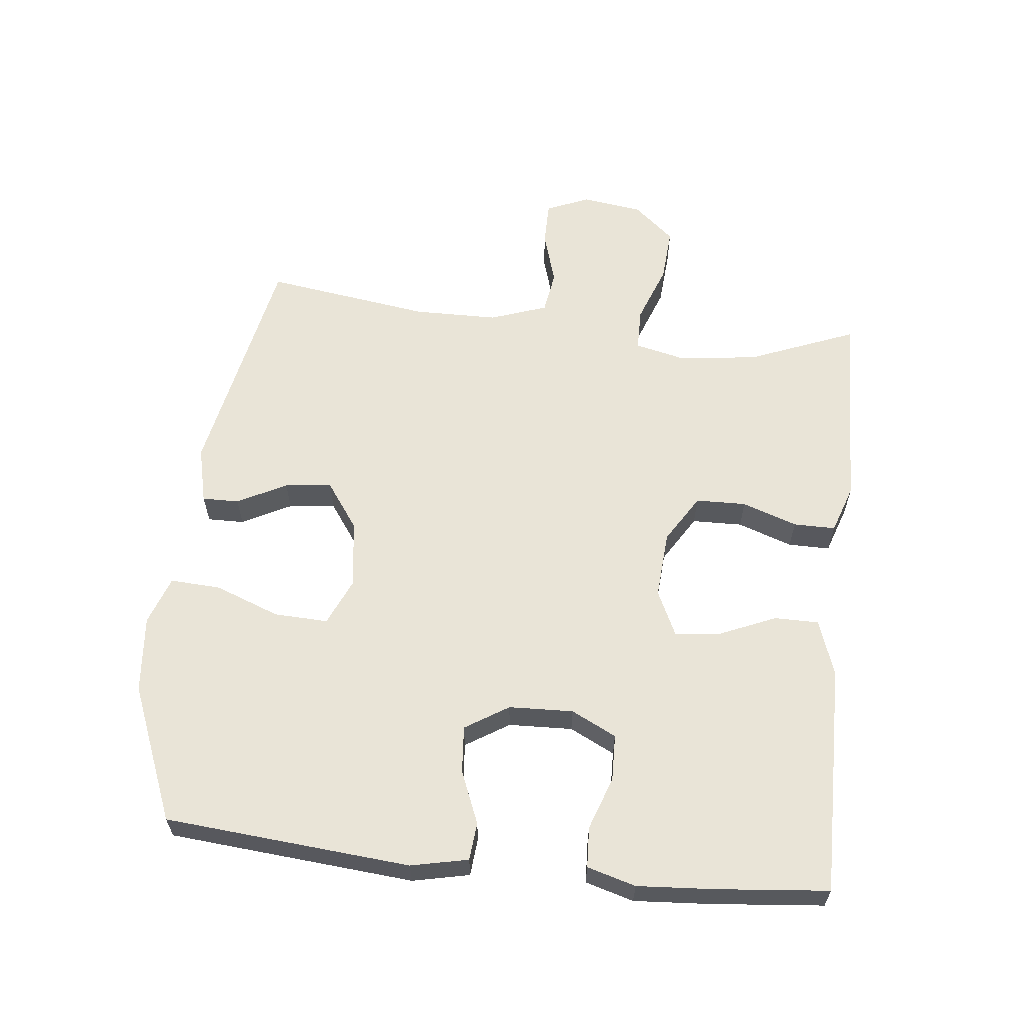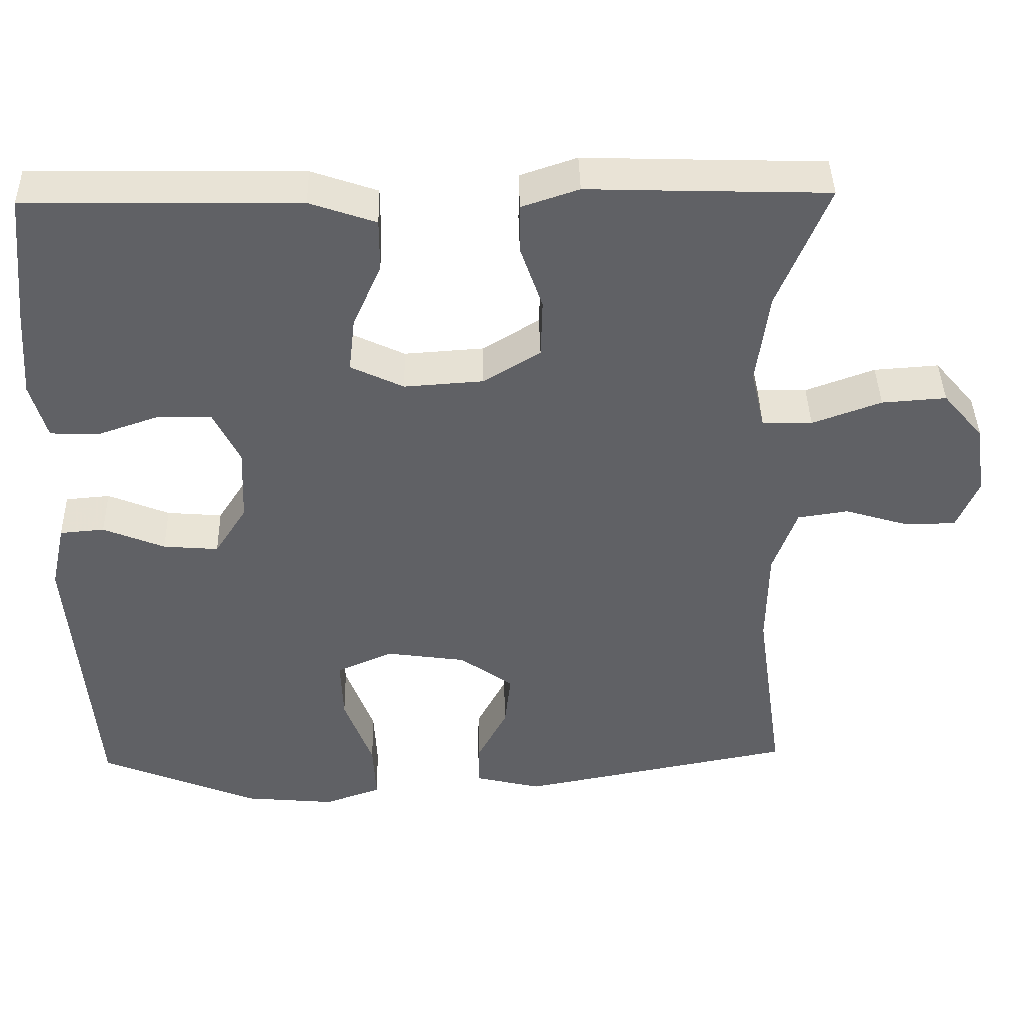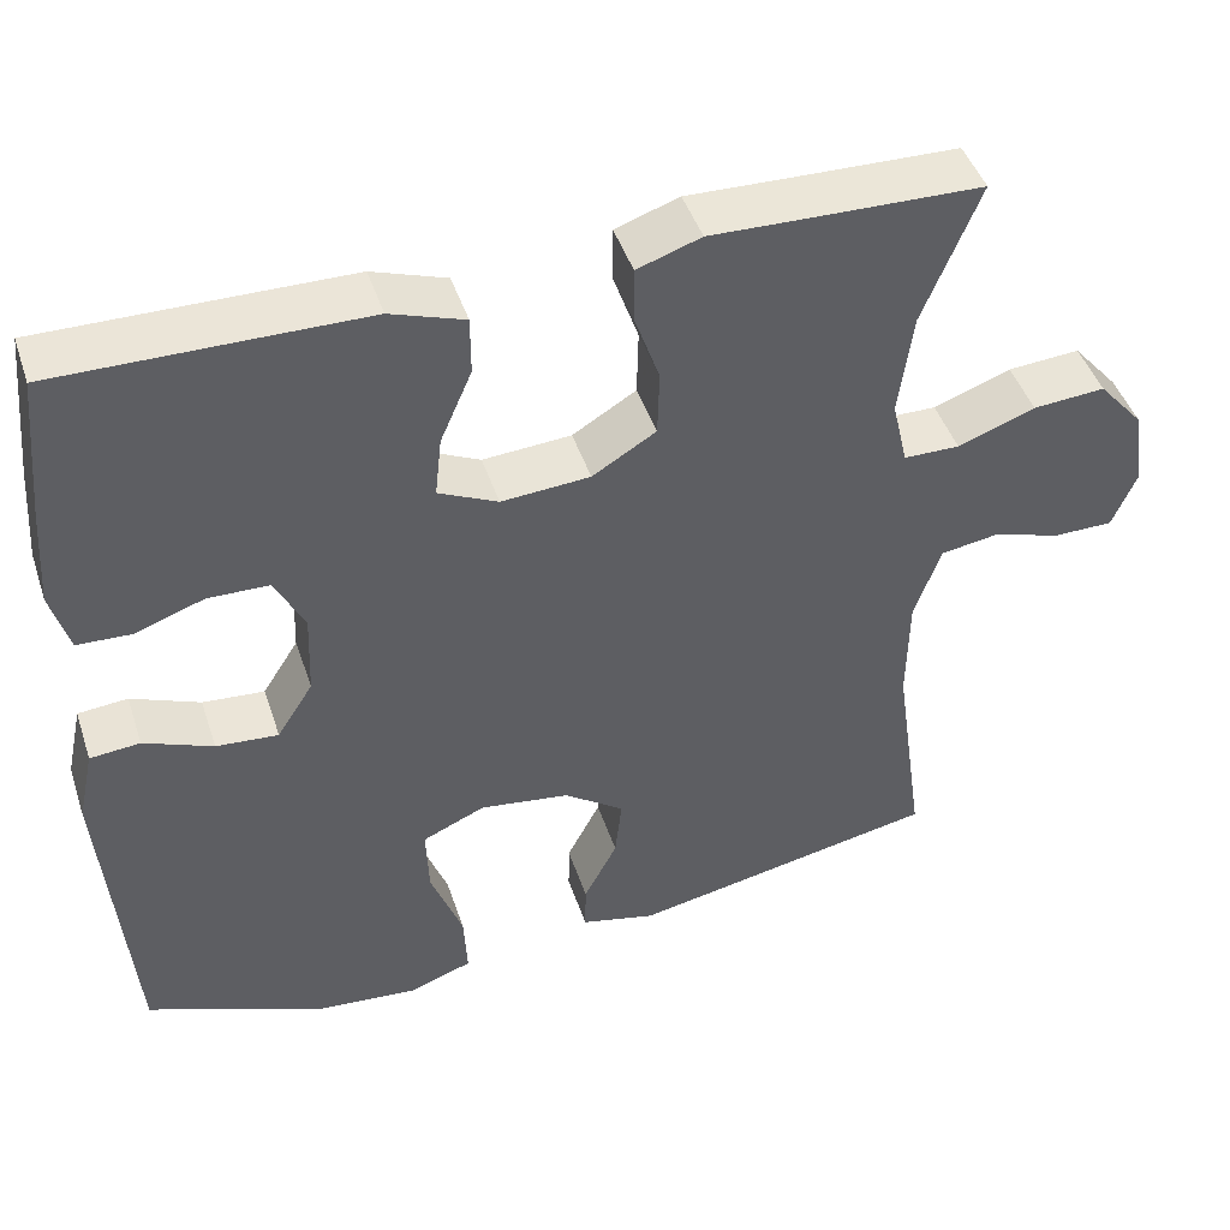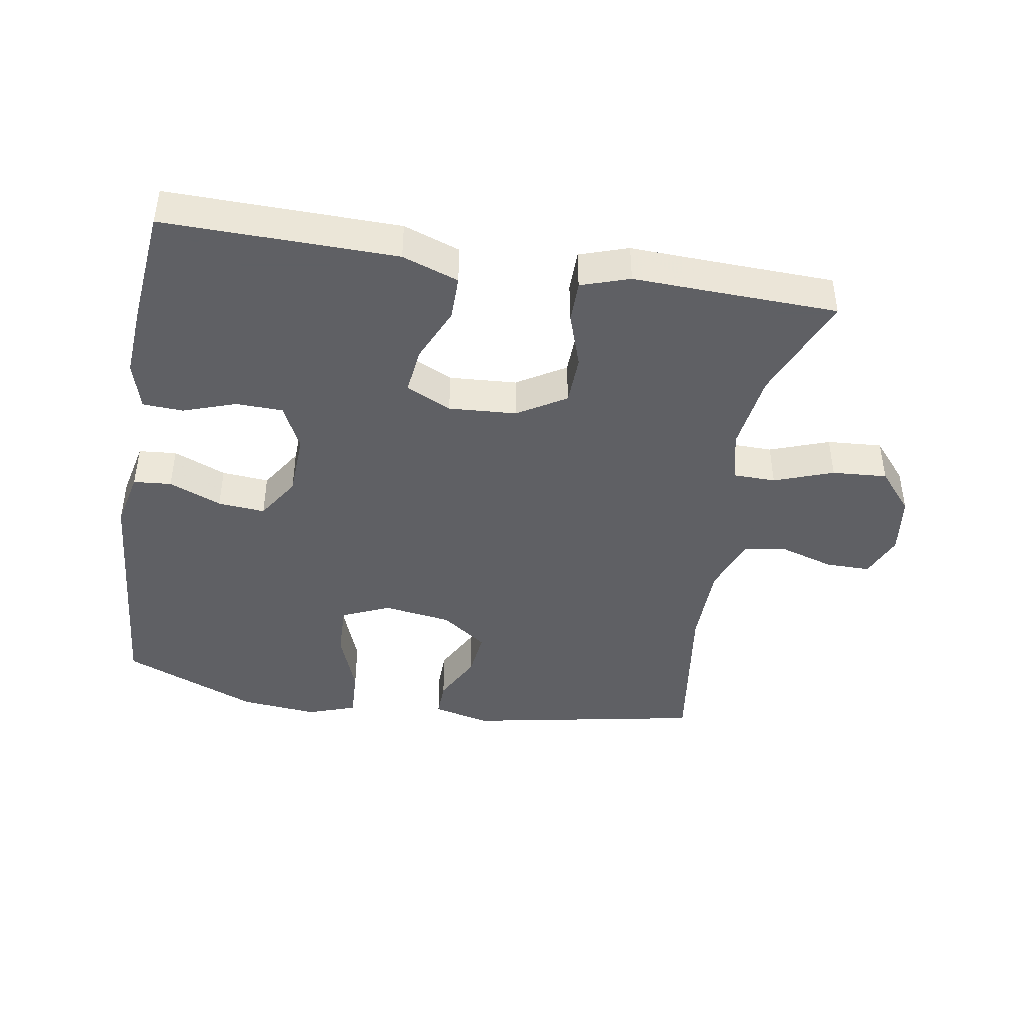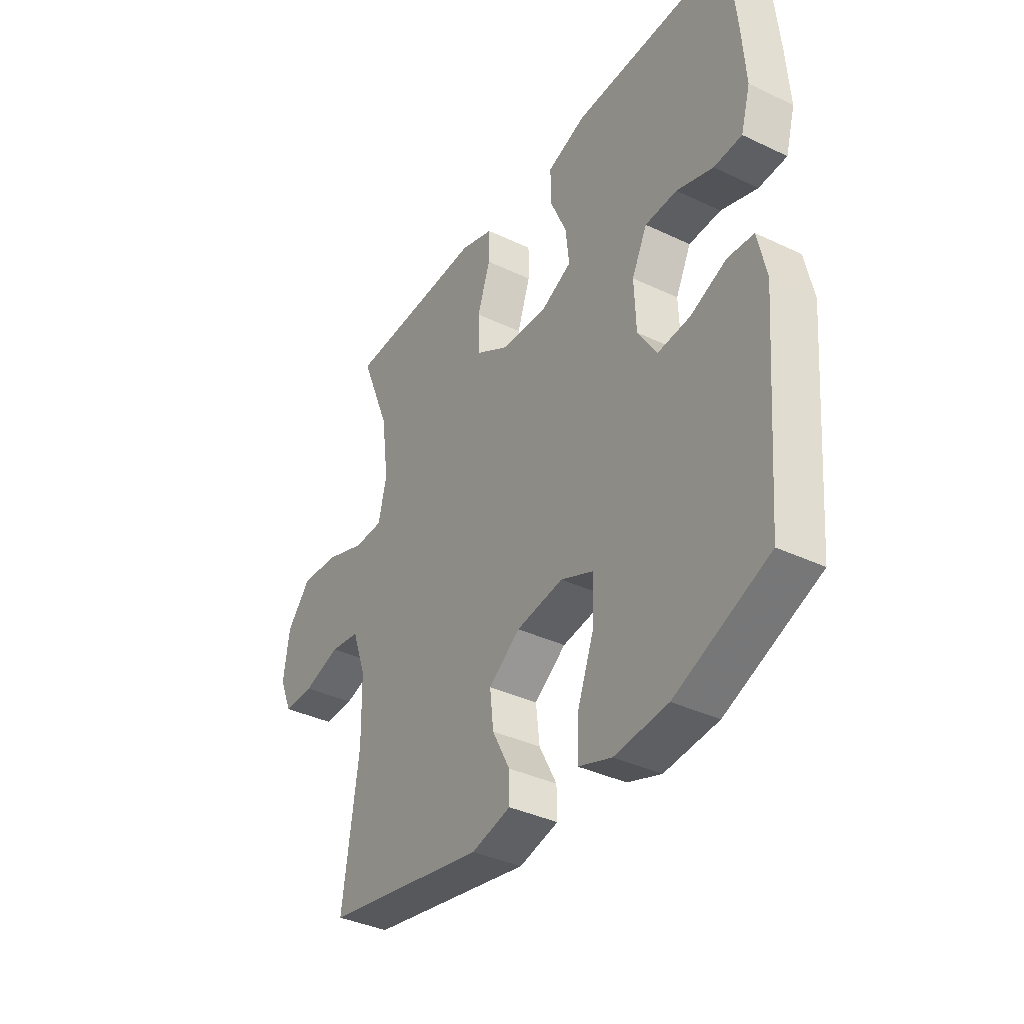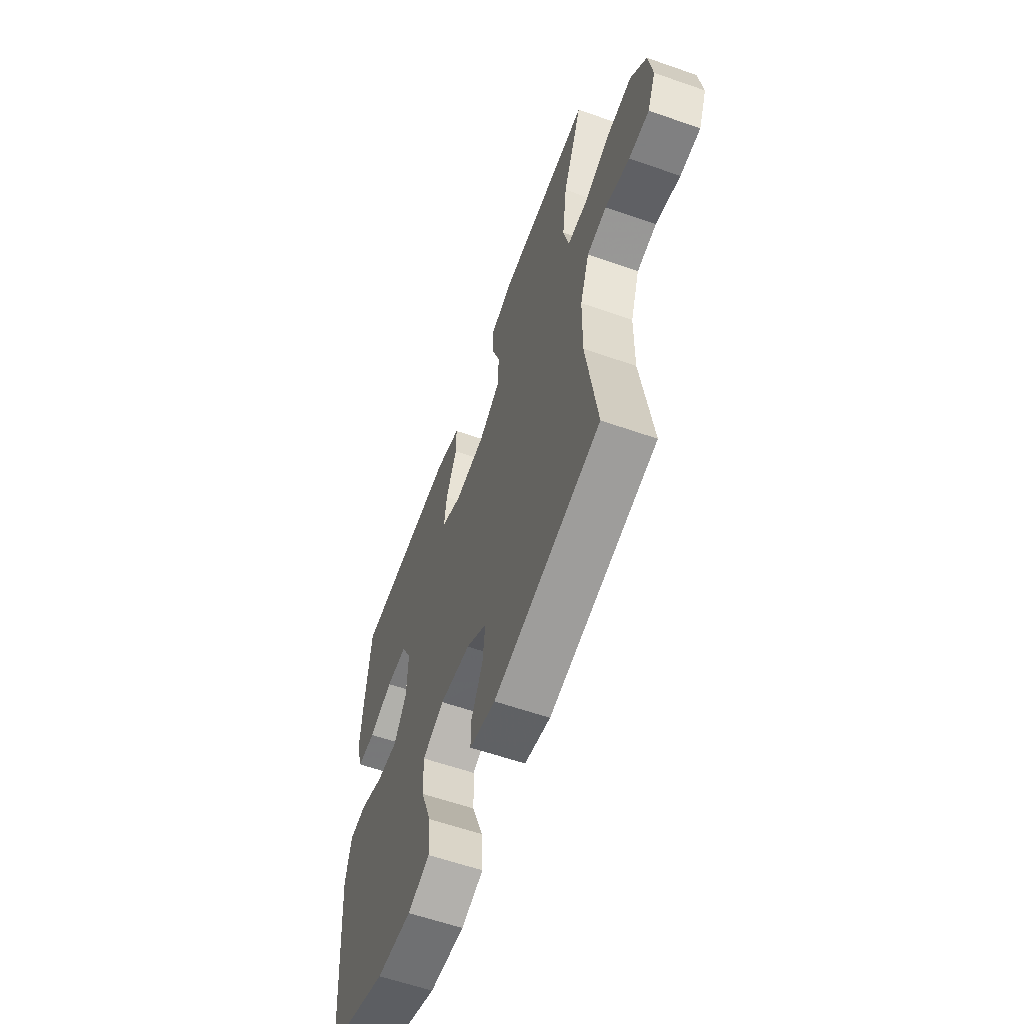
<metadata>
{"format":"obj","ext":"obj","renderer":"f3d","projection":"perspective","resolution":1024,"background":"white","views":[{"elev":60.8,"azim":-83.6,"up":"+Y"},{"elev":41.4,"azim":-1.3,"up":"+Z"},{"elev":45.5,"azim":-18.1,"up":"+Z"},{"elev":-43.2,"azim":-9.6,"up":"+Y"},{"elev":-37.4,"azim":-121.4,"up":"+Z"},{"elev":-60.0,"azim":70.3,"up":"+Z"}]}
</metadata>
<code>
v 0.5 0.07 -0.5
v 0.141 0.07 -0.569
v 0.054 0.07 -0.548
v 0.055 0.07 -0.492
v 0.094 0.07 -0.417
v 0.102 0.07 -0.345
v 0.032 0.07 -0.295
v -0.072 0.07 -0.28
v -0.145 0.07 -0.312
v -0.142 0.07 -0.394
v -0.105 0.07 -0.493
v -0.101 0.07 -0.57
v -0.175 0.07 -0.596
v -0.293 0.07 -0.585
v -0.5 0.07 -0.5
v -0.531 0.07 -0.125
v -0.512 0.07 -0.038
v -0.454 0.07 -0.033
v -0.374 0.07 -0.066
v -0.302 0.07 -0.072
v -0.26 0.07 -0.006
v -0.256 0.07 0.092
v -0.29 0.07 0.161
v -0.361 0.07 0.163
v -0.442 0.07 0.135
v -0.504 0.07 0.138
v -0.525 0.07 0.212
v -0.517 0.07 0.326
v -0.5 0.07 0.5
v -0.279 0.07 0.497
v -0.146 0.07 0.495
v -0.06 0.07 0.465
v -0.06 0.07 0.397
v -0.097 0.07 0.312
v -0.105 0.07 0.241
v -0.036 0.07 0.208
v 0.067 0.07 0.215
v 0.141 0.07 0.26
v 0.143 0.07 0.337
v 0.114 0.07 0.421
v 0.114 0.07 0.485
v 0.188 0.07 0.51
v 0.303 0.07 0.506
v 0.5 0.07 0.5
v 0.434 0.07 0.337
v 0.418 0.07 0.216
v 0.436 0.07 0.138
v 0.501 0.07 0.137
v 0.591 0.07 0.17
v 0.675 0.07 0.176
v 0.728 0.07 0.114
v 0.741 0.07 0.021
v 0.713 0.07 -0.045
v 0.645 0.07 -0.045
v 0.563 0.07 -0.02
v 0.497 0.07 -0.03
v 0.466 0.07 -0.117
v 0.464 0.07 -0.246
v 0.5 0 -0.5
v 0.141 0 -0.569
v 0.054 0 -0.548
v 0.055 0 -0.492
v 0.094 0 -0.417
v 0.102 0 -0.345
v 0.032 0 -0.295
v -0.072 0 -0.28
v -0.145 0 -0.312
v -0.142 0 -0.394
v -0.105 0 -0.493
v -0.101 0 -0.57
v -0.175 0 -0.596
v -0.293 0 -0.585
v -0.5 0 -0.5
v -0.531 0 -0.125
v -0.512 0 -0.038
v -0.454 0 -0.033
v -0.374 0 -0.066
v -0.302 0 -0.072
v -0.26 0 -0.006
v -0.256 0 0.092
v -0.29 0 0.161
v -0.361 0 0.163
v -0.442 0 0.135
v -0.504 0 0.138
v -0.525 0 0.212
v -0.517 0 0.326
v -0.5 0 0.5
v -0.279 0 0.497
v -0.146 0 0.495
v -0.06 0 0.465
v -0.06 0 0.397
v -0.097 0 0.312
v -0.105 0 0.241
v -0.036 0 0.208
v 0.067 0 0.215
v 0.141 0 0.26
v 0.143 0 0.337
v 0.114 0 0.421
v 0.114 0 0.485
v 0.188 0 0.51
v 0.303 0 0.506
v 0.5 0 0.5
v 0.434 0 0.337
v 0.418 0 0.216
v 0.436 0 0.138
v 0.501 0 0.137
v 0.591 0 0.17
v 0.675 0 0.176
v 0.728 0 0.114
v 0.741 0 0.021
v 0.713 0 -0.045
v 0.645 0 -0.045
v 0.563 0 -0.02
v 0.497 0 -0.03
v 0.466 0 -0.117
v 0.464 0 -0.246
f 53 54 55
f 52 53 55
f 51 52 55
f 50 51 55
f 49 50 55
f 48 49 55
f 47 48 55 56
f 43 44 45
f 43 45 46
f 42 43 46
f 41 42 46
f 40 41 46
f 39 40 46
f 38 39 46 47
f 32 33 34
f 31 32 34
f 30 31 34
f 29 30 34
f 28 29 34
f 27 28 34
f 26 27 34
f 25 26 34
f 24 25 34
f 23 24 34 35
f 22 23 35 36
f 17 18 19
f 16 17 19
f 15 16 19
f 14 15 19
f 13 14 19
f 12 13 19
f 11 12 19
f 10 11 19
f 9 10 19 20
f 8 9 20 21
f 3 4 5
f 2 3 5
f 1 2 5
f 58 1 5
f 57 58 5 6
f 57 6 7
f 56 57 7
f 47 56 7
f 38 47 7
f 37 38 7
f 22 36 37
f 21 22 37
f 8 21 37
f 7 8 37
f 113 112 111
f 113 111 110
f 113 110 109
f 113 109 108
f 113 108 107
f 113 107 106
f 114 113 106 105
f 103 102 101
f 104 103 101
f 104 101 100
f 104 100 99
f 104 99 98
f 104 98 97
f 105 104 97 96
f 92 91 90
f 92 90 89
f 92 89 88
f 92 88 87
f 92 87 86
f 92 86 85
f 92 85 84
f 92 84 83
f 92 83 82
f 93 92 82 81
f 94 93 81 80
f 77 76 75
f 77 75 74
f 77 74 73
f 77 73 72
f 77 72 71
f 77 71 70
f 77 70 69
f 77 69 68
f 78 77 68 67
f 79 78 67 66
f 63 62 61
f 63 61 60
f 63 60 59
f 63 59 116
f 64 63 116 115
f 65 64 115
f 65 115 114
f 65 114 105
f 65 105 96
f 65 96 95
f 95 94 80
f 95 80 79
f 95 79 66
f 95 66 65
f 1 59 60 2
f 2 60 61 3
f 3 61 62 4
f 4 62 63 5
f 5 63 64 6
f 6 64 65 7
f 7 65 66 8
f 8 66 67 9
f 9 67 68 10
f 10 68 69 11
f 11 69 70 12
f 12 70 71 13
f 13 71 72 14
f 14 72 73 15
f 15 73 74 16
f 16 74 75 17
f 17 75 76 18
f 18 76 77 19
f 19 77 78 20
f 20 78 79 21
f 21 79 80 22
f 22 80 81 23
f 23 81 82 24
f 24 82 83 25
f 25 83 84 26
f 26 84 85 27
f 27 85 86 28
f 28 86 87 29
f 29 87 88 30
f 30 88 89 31
f 31 89 90 32
f 32 90 91 33
f 33 91 92 34
f 34 92 93 35
f 35 93 94 36
f 36 94 95 37
f 37 95 96 38
f 38 96 97 39
f 39 97 98 40
f 40 98 99 41
f 41 99 100 42
f 42 100 101 43
f 43 101 102 44
f 44 102 103 45
f 45 103 104 46
f 46 104 105 47
f 47 105 106 48
f 48 106 107 49
f 49 107 108 50
f 50 108 109 51
f 51 109 110 52
f 52 110 111 53
f 53 111 112 54
f 54 112 113 55
f 55 113 114 56
f 56 114 115 57
f 57 115 116 58
f 58 116 59 1

</code>
